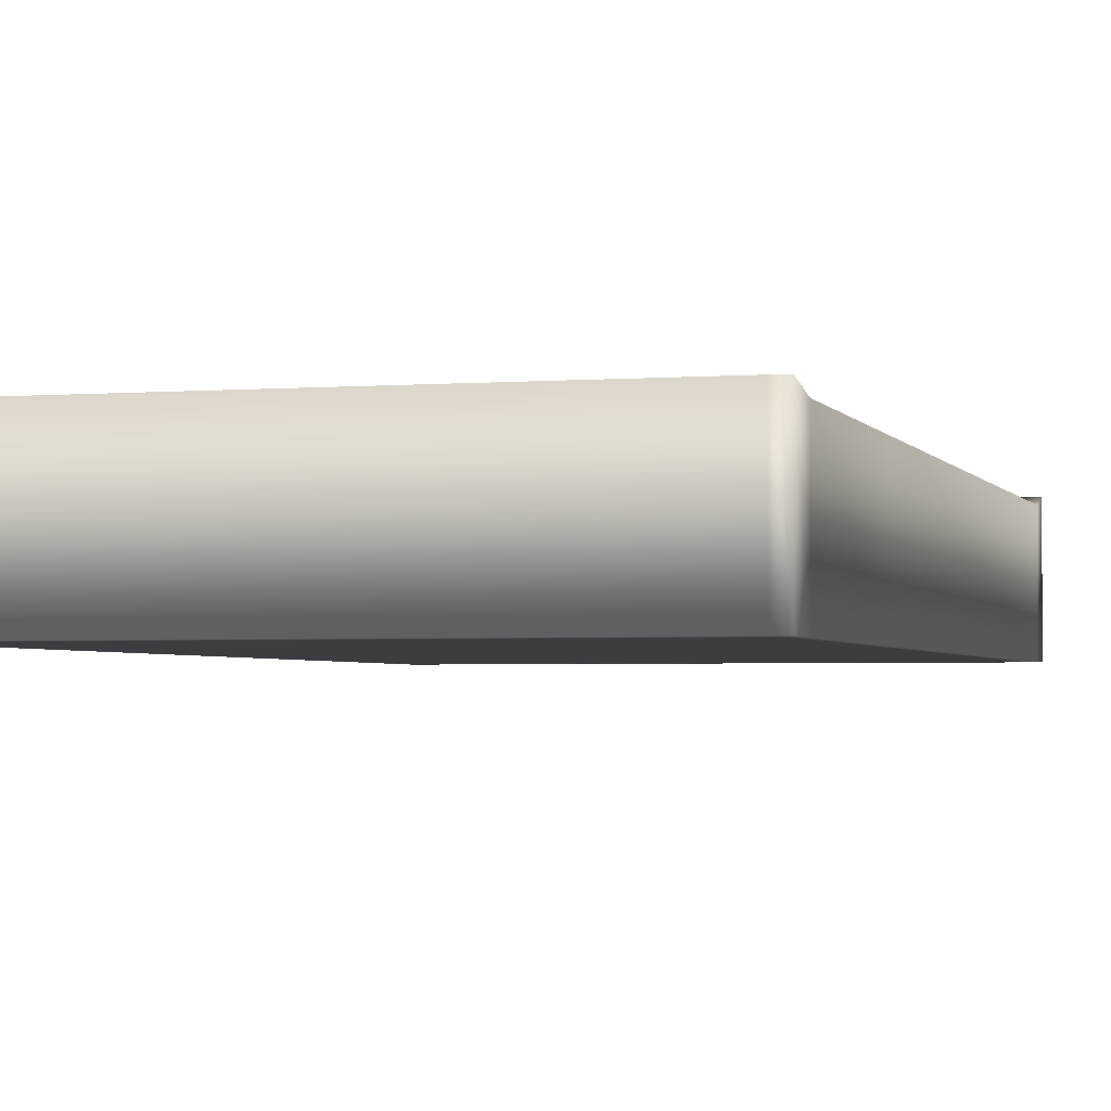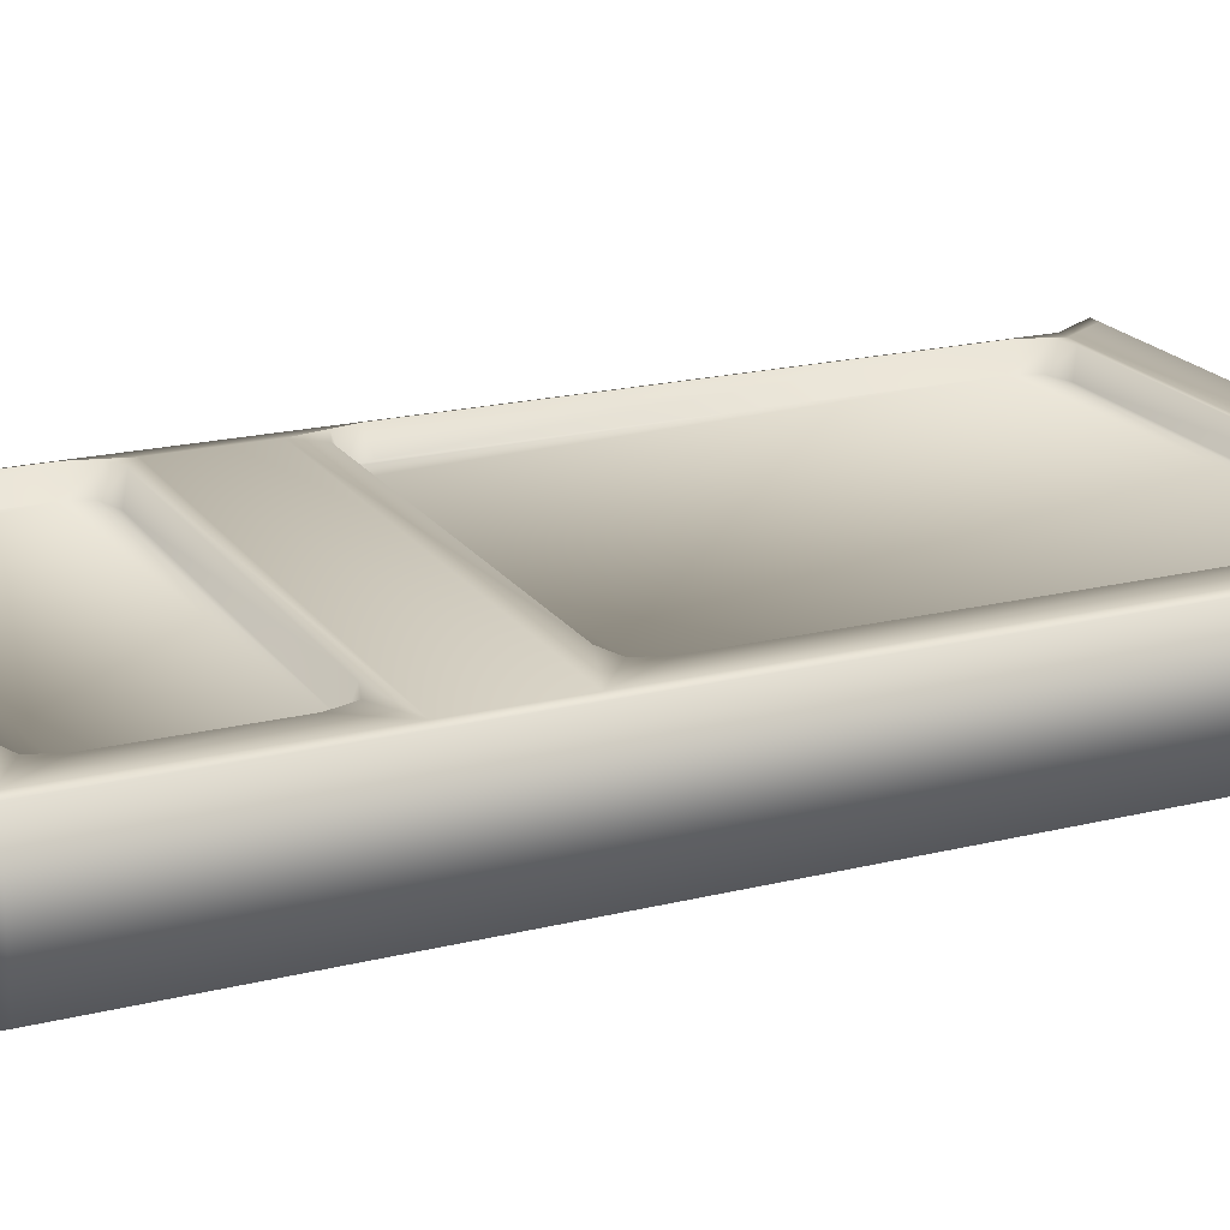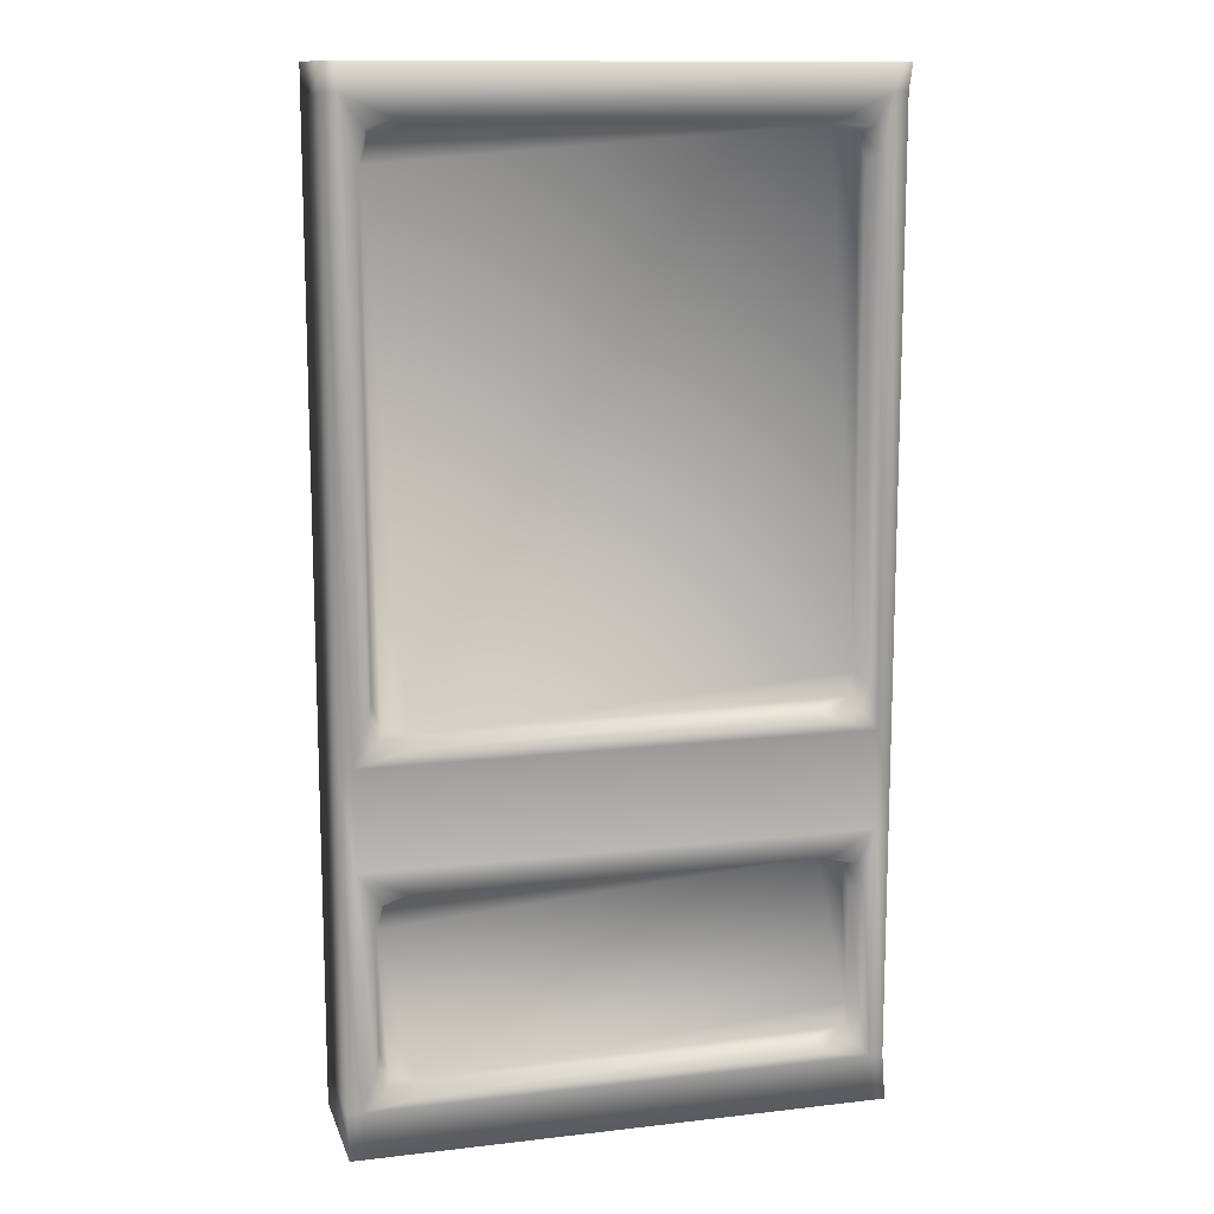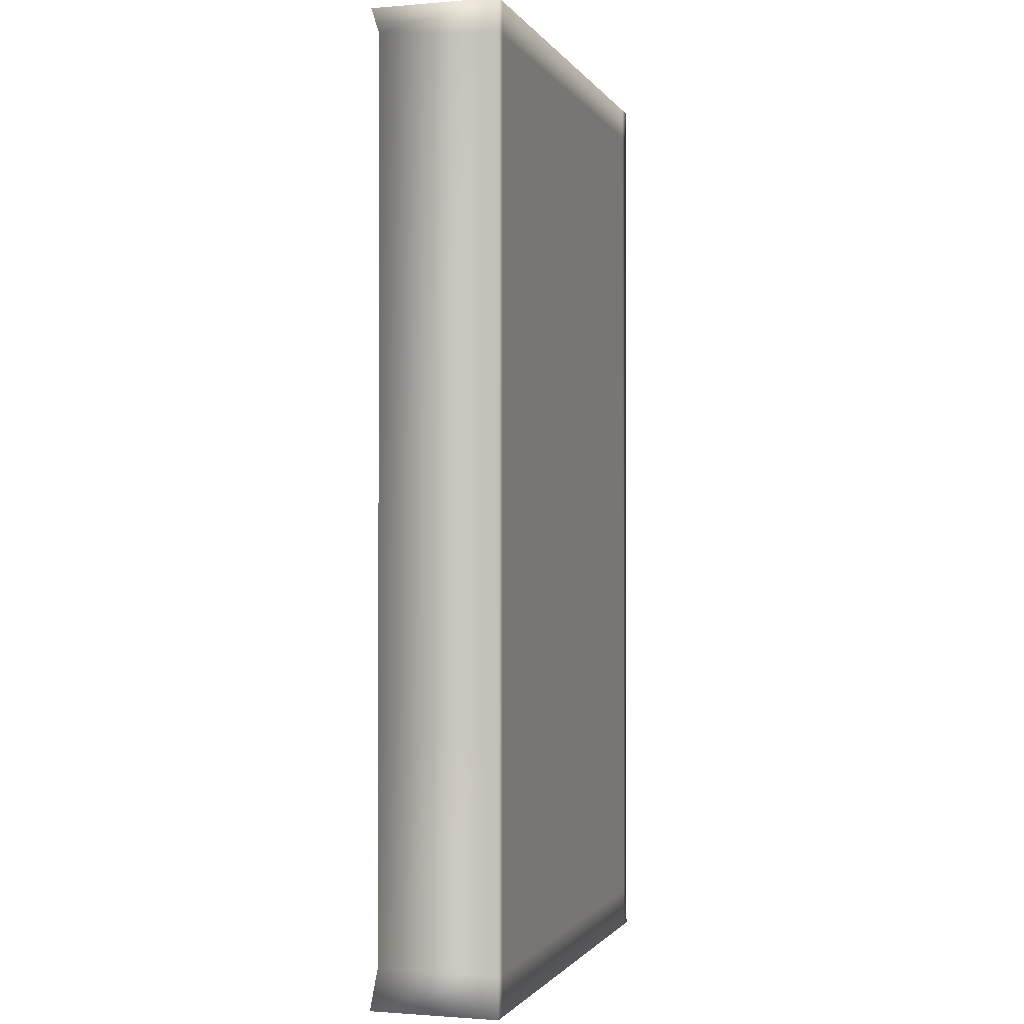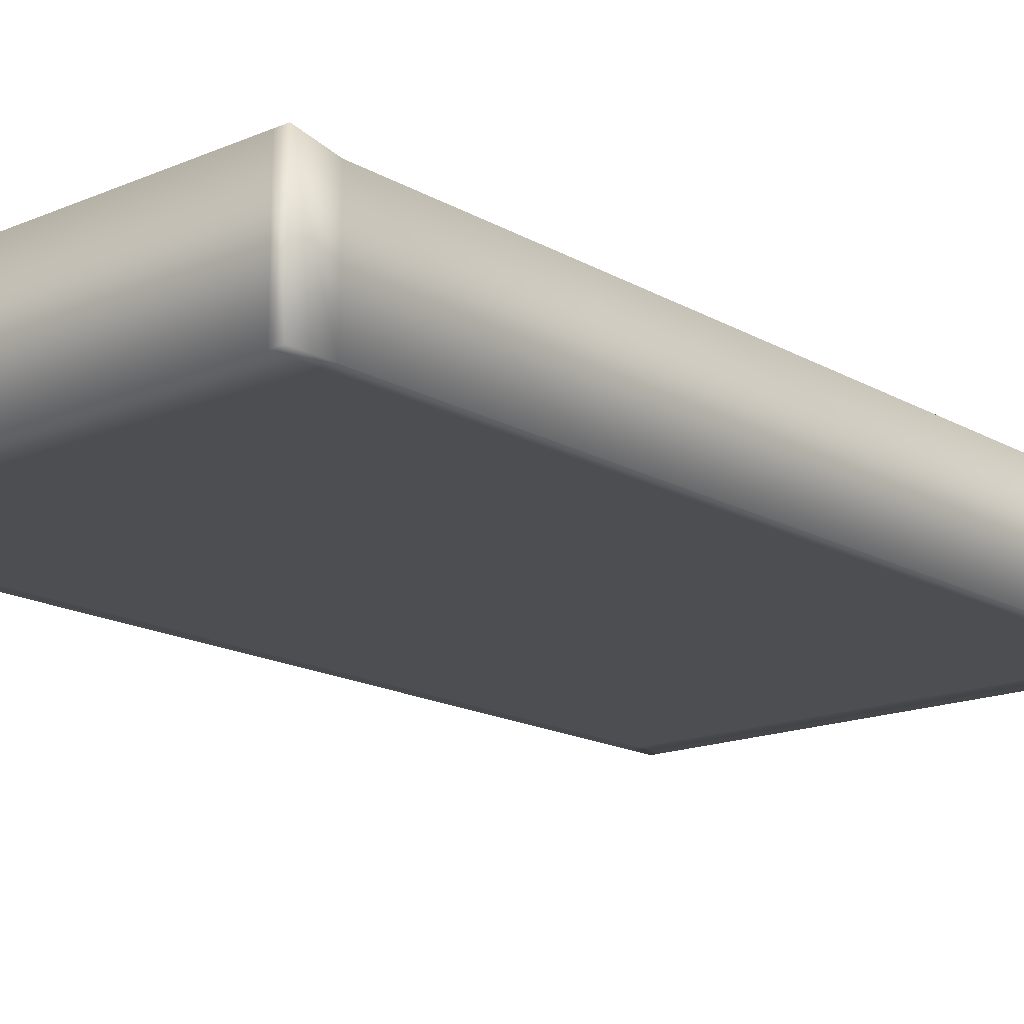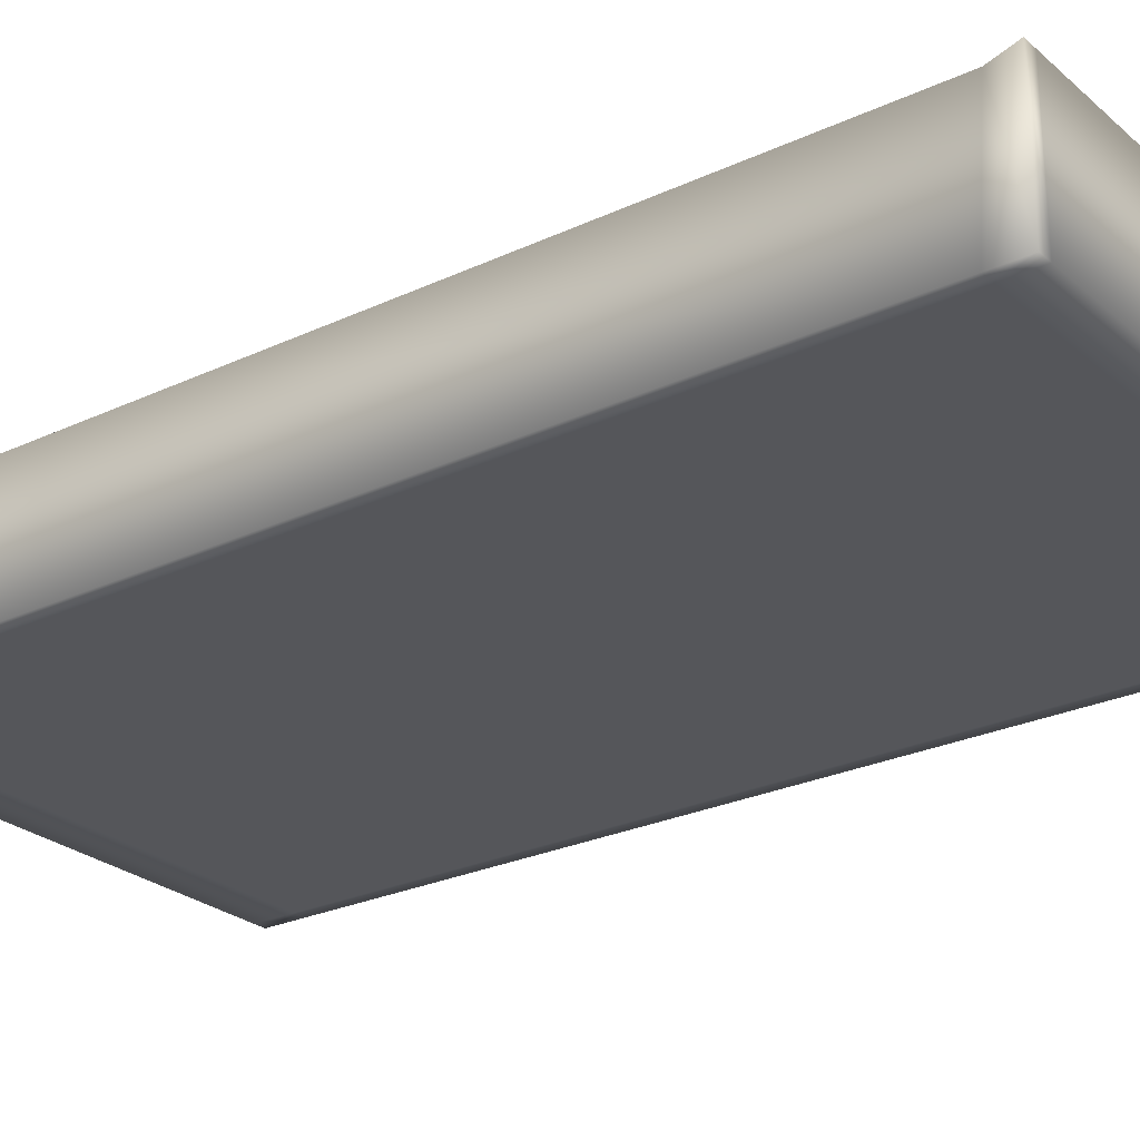
<metadata>
{"format":"obj","ext":"obj","renderer":"f3d","projection":"perspective","resolution":1024,"background":"white","views":[{"elev":-2.7,"azim":15.7,"up":"+Z"},{"elev":19.9,"azim":65.5,"up":"+Z"},{"elev":12.6,"azim":-15.2,"up":"+Y"},{"elev":-1.2,"azim":106.8,"up":"+Y"},{"elev":-16.5,"azim":40.9,"up":"+Z"},{"elev":-25.9,"azim":126.7,"up":"+Z"}]}
</metadata>
<code>
o Wall01.obj
v -0.9491 0 0.25
v -0.9491 0 -0.25
v 0.9491 0 -0.25
v 0.9491 0 0.25
v -0.9491 3.75 0.25
v 0.9491 3.75 0.25
v 0.9491 3.75 -0.25
v -0.9491 3.75 -0.25
v 0.9491 1.416 0.2188
v -0.9491 1.414 0.2188
v -0.9491 1.043 0.2188
v 0.9491 1.043 0.2188
v 1 1.423 -0.25
v 1 1.416 0.2188
v 1 1.043 0.2188
v 1 1.012 -0.25
v -0.9491 1.423 -0.25
v 0.9491 1.423 -0.25
v 0.9491 1.012 -0.25
v -0.9491 1.012 -0.25
v -1 1.414 0.2188
v -1 1.423 -0.25
v -1 1.012 -0.25
v -1 1.043 0.2188
v -0.9491 3.653 0.2188
v 0.9491 3.653 0.2188
v 0.8728 1.623 0.1591
v 0.8728 3.421 0.1591
v 0.841 3.515 0.1591
v 0.7456 3.546 0.1591
v -0.7456 3.546 0.1591
v -0.841 3.515 0.1591
v -0.8728 3.421 0.1591
v -0.8728 1.623 0.1591
v -0.841 1.53 0.1591
v -0.7456 1.498 0.1591
v 0.841 1.53 0.1591
v 0.7456 1.498 0.1591
v 0.9491 0.1629 0.2188
v -0.9491 0.1629 0.2188
v -0.8728 0.8116 0.1591
v -0.8728 0.3581 0.1591
v -0.841 0.2644 0.1591
v -0.7456 0.2332 0.1591
v 0.7456 0.2332 0.1591
v 0.841 0.2644 0.1591
v 0.8728 0.3581 0.1591
v 0.8728 0.8116 0.1591
v 0.841 0.9053 0.1591
v 0.7456 0.9366 0.1591
v -0.841 0.9053 0.1591
v -0.7456 0.9366 0.1591
v 1 3.75 -0.25
v 1 3.75 0.25
v 1 3.653 0.2188
v 1 3.621 -0.25
v 1 0 0.25
v 1 0 -0.25
v 1 0.1582 -0.25
v 1 0.1629 0.2188
v 0.9491 3.621 -0.25
v -0.9491 3.621 -0.25
v -0.9491 0.1582 -0.25
v 0.9491 0.1582 -0.25
v -1 3.75 0.25
v -1 3.75 -0.25
v -1 3.621 -0.25
v -1 3.653 0.2188
v -1 0 -0.25
v -1 0 0.25
v -1 0.1629 0.2188
v -1 0.1582 -0.25
v 0.8982 3.446 0.25
v 0.8982 1.598 0.25
v -0.771 3.571 0.25
v 0.771 3.571 0.25
v -0.8982 1.598 0.25
v -0.8982 3.446 0.25
v 0.771 1.473 0.25
v -0.771 1.473 0.25
v 0.8982 0.8366 0.25
v 0.8982 0.3332 0.25
v -0.771 0.9616 0.25
v 0.771 0.9616 0.25
v -0.8982 0.3332 0.25
v -0.8982 0.8366 0.25
v 0.771 0.2082 0.25
v -0.771 0.2082 0.25
v 0.8664 1.505 0.25
v 0.8664 3.54 0.25
v -0.8664 3.54 0.25
v -0.8664 1.505 0.25
v 0.8664 0.2394 0.25
v 0.8664 0.9303 0.25
v -0.8664 0.9303 0.25
v -0.8664 0.2394 0.25
g MOD_BoxWall002
f 1 2 3 4
f 5 6 7 8
f 9 10 11 12
f 13 14 15 16
f 17 18 19 20
f 21 22 23 24
f 6 5 25 26
f 27 28 29 30
f 30 31 32 33
f 33 34 35 36
f 30 33 36 27
f 37 27 36 38
f 1 4 39 40
f 41 42 43 44
f 44 45 46 47
f 47 48 49 50
f 44 47 50 41
f 51 41 50 52
f 53 54 55 56
f 56 55 14 13
f 57 58 59 60
f 60 59 16 15
f 8 7 61 62
f 62 61 18 17
f 3 2 63 64
f 64 63 20 19
f 65 66 67 68
f 68 67 22 21
f 69 70 71 72
f 72 71 24 23
f 9 26 73 74
f 26 25 75 76
f 25 10 77 78
f 10 9 79 80
f 39 12 81 82
f 12 11 83 84
f 11 40 85 86
f 40 39 87 88
f 74 73 28 27
f 76 75 31 30
f 78 77 34 33
f 80 79 38 36
f 82 81 48 47
f 84 83 52 50
f 86 85 42 41
f 88 87 45 44
f 9 89 79
f 26 90 73
f 25 91 75
f 10 92 77
f 39 93 87
f 12 94 81
f 11 95 83
f 40 96 85
f 37 38 79 89
f 29 28 73 90
f 32 31 75 91
f 35 34 77 92
f 46 45 87 93
f 49 48 81 94
f 51 52 83 95
f 43 42 85 96
f 9 74 89
f 26 76 90
f 25 78 91
f 10 80 92
f 39 82 93
f 12 84 94
f 11 86 95
f 40 88 96
f 27 37 89 74
f 30 29 90 76
f 33 32 91 78
f 36 35 92 80
f 47 46 93 82
f 50 49 94 84
f 41 51 95 86
f 44 43 96 88
f 4 3 58 57
f 3 64 59 58
f 64 19 16 59
f 19 18 13 16
f 18 61 56 13
f 61 7 53 56
f 7 6 54 53
f 6 26 55 54
f 26 9 14 55
f 9 12 15 14
f 12 39 60 15
f 39 4 57 60
f 2 1 70 69
f 1 40 71 70
f 40 11 24 71
f 11 10 21 24
f 10 25 68 21
f 25 5 65 68
f 5 8 66 65
f 8 62 67 66
f 62 17 22 67
f 17 20 23 22
f 20 63 72 23
f 63 2 69 72

</code>
